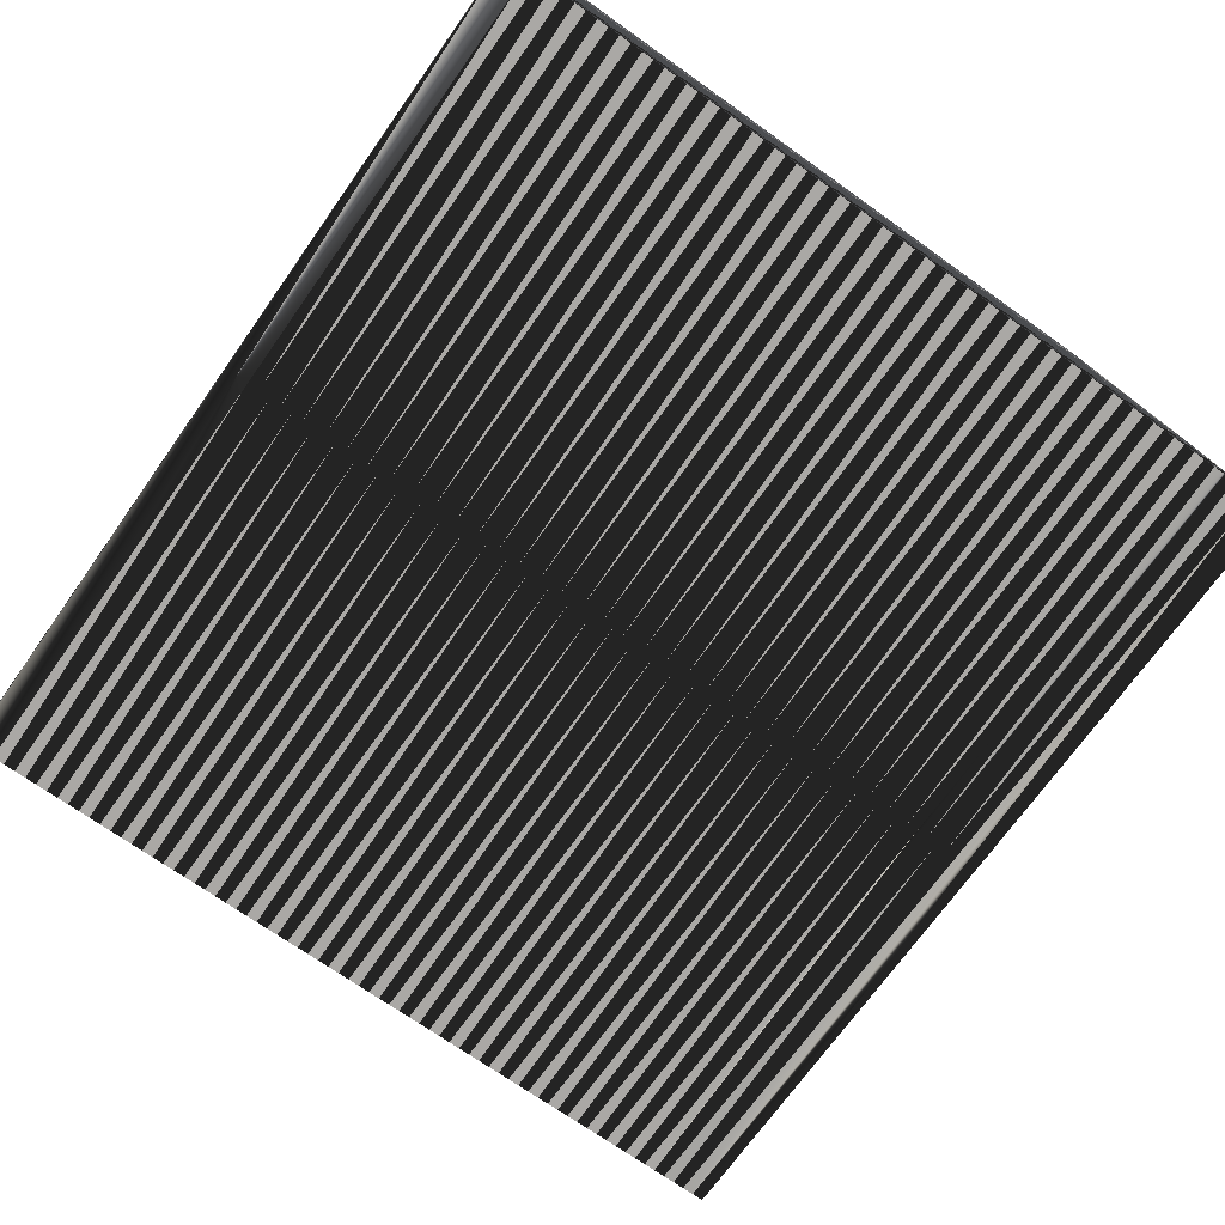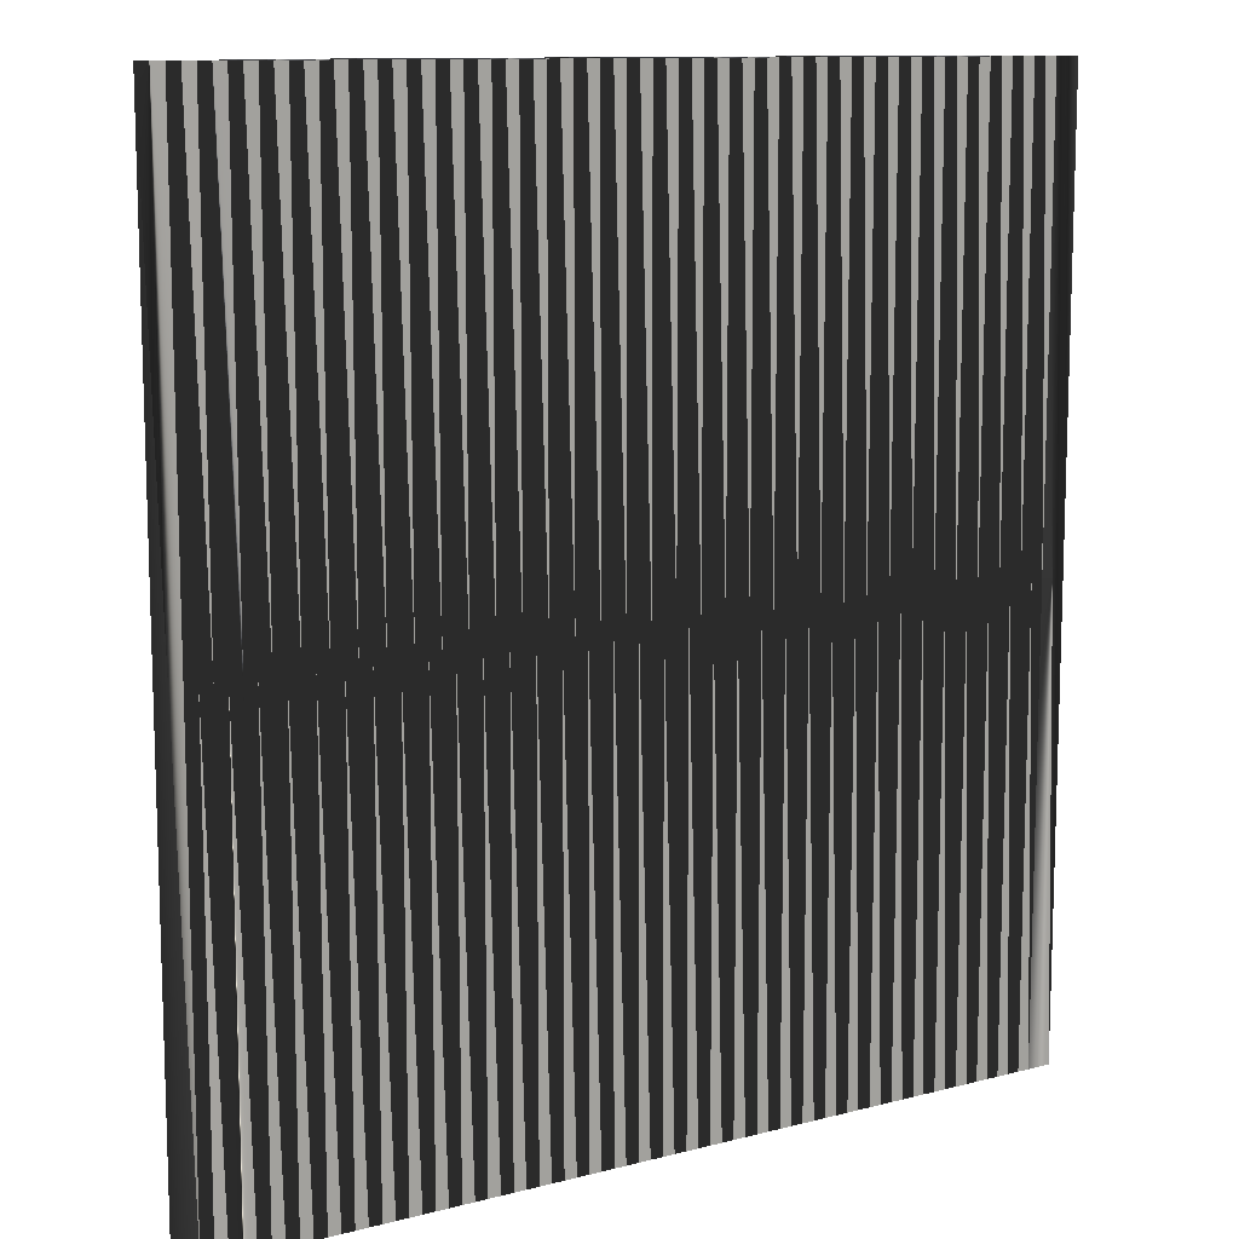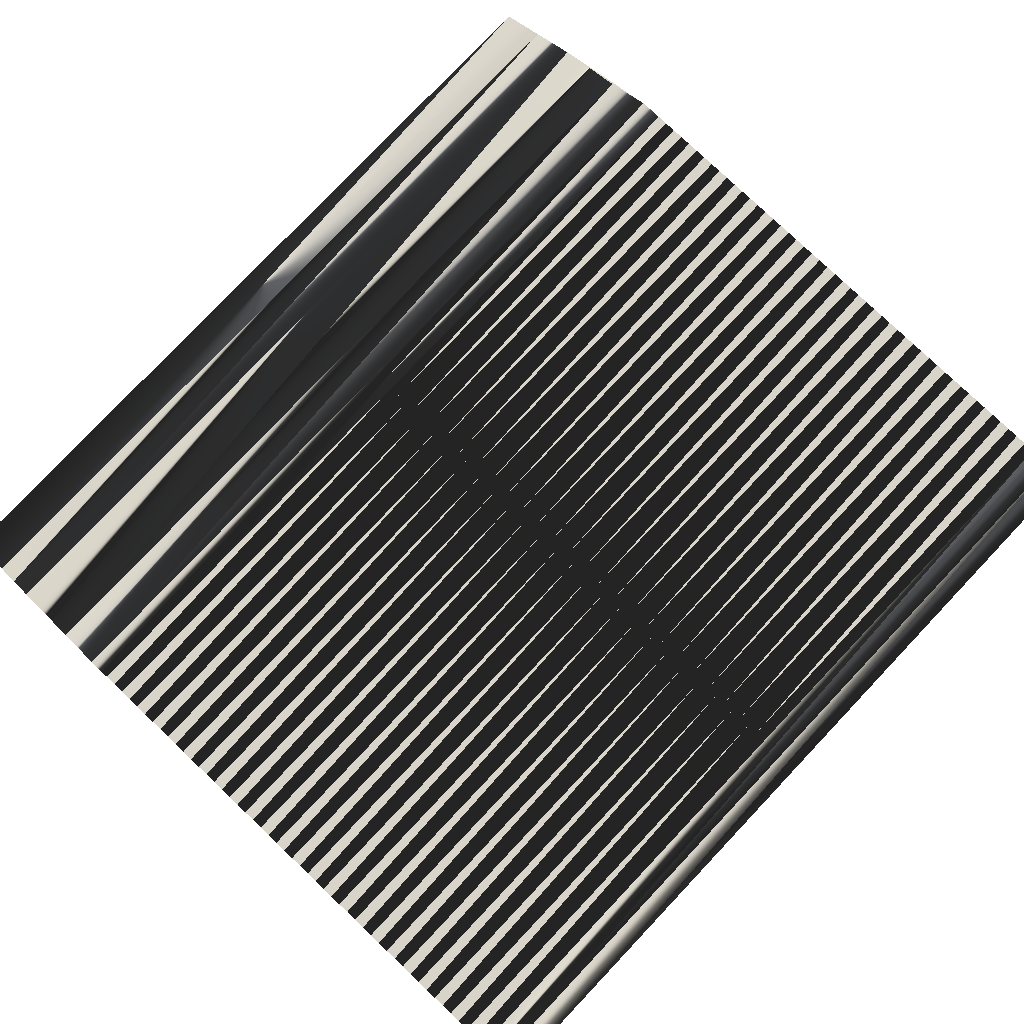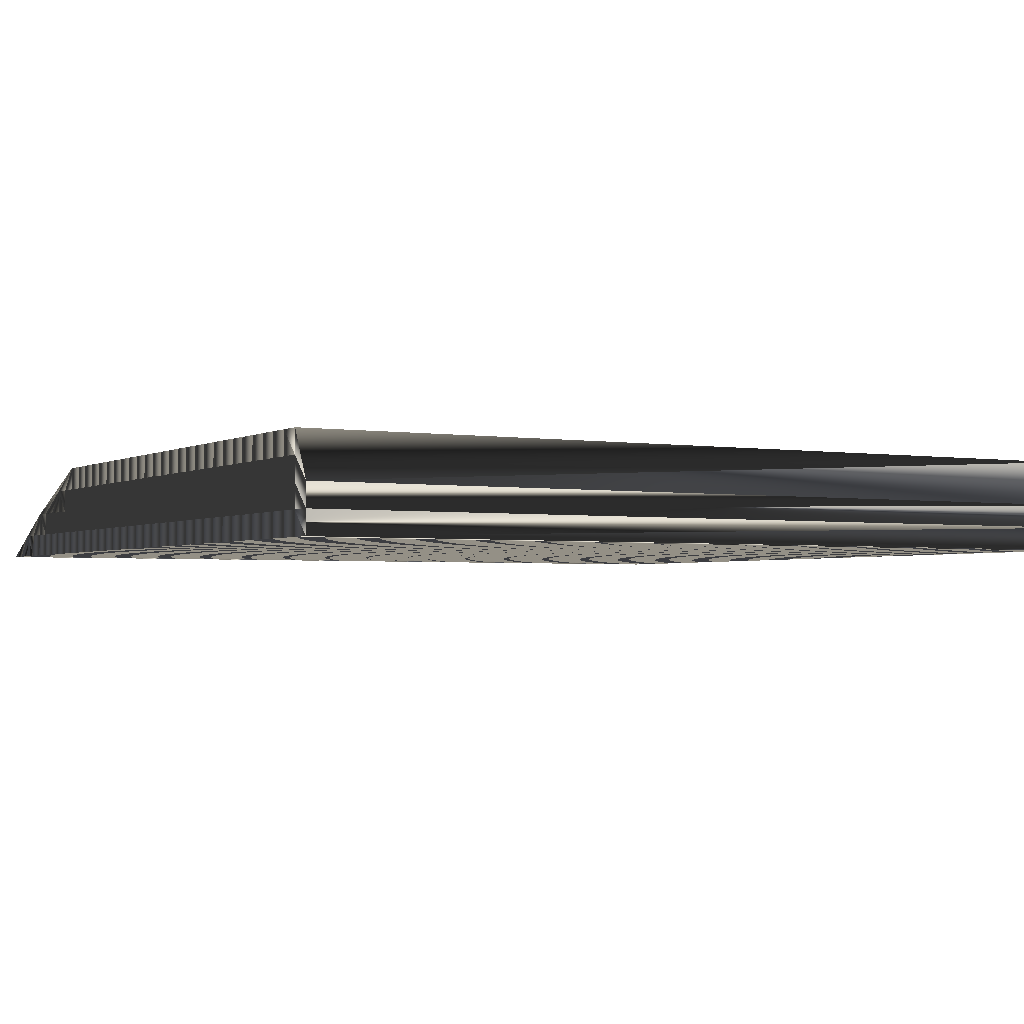
<metadata>
{"format":"obj","ext":"obj","renderer":"f3d","projection":"perspective","resolution":1024,"background":"white","views":[{"elev":-71.1,"azim":144.6,"up":"+Y"},{"elev":11.2,"azim":-32.6,"up":"+Z"},{"elev":79.8,"azim":43.5,"up":"+Y"},{"elev":-2.6,"azim":60.4,"up":"+Y"}]}
</metadata>
<code>
v 103 1.368 0
v 103.8 1.368 0
v 104.6 1.368 0
v 104.6 2.168 0
v 105.4 1.368 0
v 105.4 2.168 0
v 106.2 1.368 0
v 106.2 2.168 0
v 106.2 2.968 0
v 107 1.368 0
v 107 2.168 0
v 107 2.968 0
v 107.8 1.368 0
v 107.8 2.168 0
v 107.8 2.968 0
v 108.6 1.368 0
v 108.6 2.168 0
v 108.6 2.968 0
v 108.6 3.768 0
v 109.4 1.368 0
v 109.4 2.168 0
v 109.4 2.968 0
v 109.4 3.768 0
v 110.2 1.368 0
v 110.2 2.168 0
v 110.2 2.968 0
v 110.2 3.768 0
v 110.2 4.568 0
v 111 1.368 0
v 111 2.168 0
v 111 2.968 0
v 111 3.768 0
v 111 4.568 0
v 111.8 1.368 0
v 111.8 2.168 0
v 111.8 2.968 0
v 111.8 3.768 0
v 111.8 4.568 0
v 112.6 1.368 0
v 112.6 2.168 0
v 112.6 2.968 0
v 112.6 3.768 0
v 112.6 4.568 0
v 113.4 1.368 0
v 113.4 2.168 0
v 113.4 2.968 0
v 113.4 3.768 0
v 113.4 4.568 0
v 114.2 1.368 0
v 114.2 2.168 0
v 114.2 2.968 0
v 114.2 3.768 0
v 114.2 4.568 0
v 115 1.368 0
v 115 2.168 0
v 115 2.968 0
v 115 3.768 0
v 115 4.568 0
v 115.8 1.368 0
v 115.8 2.168 0
v 115.8 2.968 0
v 115.8 3.768 0
v 115.8 4.568 0
v 116.6 1.368 0
v 116.6 2.168 0
v 116.6 2.968 0
v 116.6 3.768 0
v 116.6 4.568 0
v 117.4 1.368 0
v 117.4 2.168 0
v 117.4 2.968 0
v 117.4 3.768 0
v 117.4 4.568 0
v 118.2 1.368 0
v 118.2 2.168 0
v 118.2 2.968 0
v 118.2 3.768 0
v 118.2 4.568 0
v 119 1.368 0
v 119 2.168 0
v 119 2.968 0
v 119 3.768 0
v 119 4.568 0
v 119.8 1.368 0
v 119.8 2.168 0
v 119.8 2.968 0
v 119.8 3.768 0
v 119.8 4.568 0
v 120.6 1.368 0
v 120.6 2.168 0
v 120.6 2.968 0
v 120.6 3.768 0
v 120.6 4.568 0
v 121.4 1.368 0
v 121.4 2.168 0
v 121.4 2.968 0
v 121.4 3.768 0
v 121.4 4.568 0
v 122.2 1.368 0
v 122.2 2.168 0
v 122.2 2.968 0
v 122.2 3.768 0
v 122.2 4.568 0
v 123 1.368 0
v 123 2.168 0
v 123 2.968 0
v 123 3.768 0
v 123 4.568 0
v 123.8 1.368 0
v 123.8 2.168 0
v 123.8 2.968 0
v 123.8 3.768 0
v 123.8 4.568 0
v 124.6 1.368 0
v 124.6 2.168 0
v 124.6 2.968 0
v 124.6 3.768 0
v 124.6 4.568 0
v 125.4 1.368 0
v 125.4 2.168 0
v 125.4 2.968 0
v 125.4 3.768 0
v 125.4 4.568 0
v 126.2 1.368 0
v 126.2 2.168 0
v 126.2 2.968 0
v 126.2 3.768 0
v 126.2 4.568 0
v 127 1.368 0
v 127 2.168 0
v 127 2.968 0
v 127 3.768 0
v 127 4.568 0
v 127.8 1.368 0
v 127.8 2.168 0
v 127.8 2.968 0
v 127.8 3.768 0
v 127.8 4.568 0
v 128.6 1.368 0
v 128.6 2.168 0
v 128.6 2.968 0
v 128.6 3.768 0
v 128.6 4.568 0
v 129.4 1.368 0
v 129.4 2.168 0
v 129.4 2.968 0
v 129.4 3.768 0
v 129.4 4.568 0
v 130.2 1.368 0
v 130.2 2.168 0
v 130.2 2.968 0
v 130.2 3.768 0
v 130.2 4.568 0
v 131 1.368 0
v 131 2.168 0
v 131 2.968 0
v 131 3.768 0
v 131 4.568 0
v 131.8 1.368 0
v 131.8 2.168 0
v 131.8 2.968 0
v 103 1.368 30
v 103.8 1.368 30
v 104.6 1.368 30
v 104.6 2.168 30
v 105.4 1.368 30
v 105.4 2.168 30
v 106.2 1.368 30
v 106.2 2.168 30
v 106.2 2.968 30
v 107 1.368 30
v 107 2.168 30
v 107 2.968 30
v 107.8 1.368 30
v 107.8 2.168 30
v 107.8 2.968 30
v 108.6 1.368 30
v 108.6 2.168 30
v 108.6 2.968 30
v 108.6 3.768 30
v 109.4 1.368 30
v 109.4 2.168 30
v 109.4 2.968 30
v 109.4 3.768 30
v 110.2 1.368 30
v 110.2 2.168 30
v 110.2 2.968 30
v 110.2 3.768 30
v 110.2 4.568 30
v 111 1.368 30
v 111 2.168 30
v 111 2.968 30
v 111 3.768 30
v 111 4.568 30
v 111.8 1.368 30
v 111.8 2.168 30
v 111.8 2.968 30
v 111.8 3.768 30
v 111.8 4.568 30
v 112.6 1.368 30
v 112.6 2.168 30
v 112.6 2.968 30
v 112.6 3.768 30
v 112.6 4.568 30
v 113.4 1.368 30
v 113.4 2.168 30
v 113.4 2.968 30
v 113.4 3.768 30
v 113.4 4.568 30
v 114.2 1.368 30
v 114.2 2.168 30
v 114.2 2.968 30
v 114.2 3.768 30
v 114.2 4.568 30
v 115 1.368 30
v 115 2.168 30
v 115 2.968 30
v 115 3.768 30
v 115 4.568 30
v 115.8 1.368 30
v 115.8 2.168 30
v 115.8 2.968 30
v 115.8 3.768 30
v 115.8 4.568 30
v 116.6 1.368 30
v 116.6 2.168 30
v 116.6 2.968 30
v 116.6 3.768 30
v 116.6 4.568 30
v 117.4 1.368 30
v 117.4 2.168 30
v 117.4 2.968 30
v 117.4 3.768 30
v 117.4 4.568 30
v 118.2 1.368 30
v 118.2 2.168 30
v 118.2 2.968 30
v 118.2 3.768 30
v 118.2 4.568 30
v 119 1.368 30
v 119 2.168 30
v 119 2.968 30
v 119 3.768 30
v 119 4.568 30
v 119.8 1.368 30
v 119.8 2.168 30
v 119.8 2.968 30
v 119.8 3.768 30
v 119.8 4.568 30
v 120.6 1.368 30
v 120.6 2.168 30
v 120.6 2.968 30
v 120.6 3.768 30
v 120.6 4.568 30
v 121.4 1.368 30
v 121.4 2.168 30
v 121.4 2.968 30
v 121.4 3.768 30
v 121.4 4.568 30
v 122.2 1.368 30
v 122.2 2.168 30
v 122.2 2.968 30
v 122.2 3.768 30
v 122.2 4.568 30
v 123 1.368 30
v 123 2.168 30
v 123 2.968 30
v 123 3.768 30
v 123 4.568 30
v 123.8 1.368 30
v 123.8 2.168 30
v 123.8 2.968 30
v 123.8 3.768 30
v 123.8 4.568 30
v 124.6 1.368 30
v 124.6 2.168 30
v 124.6 2.968 30
v 124.6 3.768 30
v 124.6 4.568 30
v 125.4 1.368 30
v 125.4 2.168 30
v 125.4 2.968 30
v 125.4 3.768 30
v 125.4 4.568 30
v 126.2 1.368 30
v 126.2 2.168 30
v 126.2 2.968 30
v 126.2 3.768 30
v 126.2 4.568 30
v 127 1.368 30
v 127 2.168 30
v 127 2.968 30
v 127 3.768 30
v 127 4.568 30
v 127.8 1.368 30
v 127.8 2.168 30
v 127.8 2.968 30
v 127.8 3.768 30
v 127.8 4.568 30
v 128.6 1.368 30
v 128.6 2.168 30
v 128.6 2.968 30
v 128.6 3.768 30
v 128.6 4.568 30
v 129.4 1.368 30
v 129.4 2.168 30
v 129.4 2.968 30
v 129.4 3.768 30
v 129.4 4.568 30
v 130.2 1.368 30
v 130.2 2.168 30
v 130.2 2.968 30
v 130.2 3.768 30
v 130.2 4.568 30
v 131 1.368 30
v 131 2.168 30
v 131 2.968 30
v 131 3.768 30
v 131 4.568 30
v 131.8 1.368 30
v 131.8 2.168 30
v 131.8 2.968 30
f 25 22 21
f 14 15 12
f 16 17 14
f 34 30 29
f 41 36 40
f 14 13 16
f 44 45 40
f 120 119 124
f 86 90 91
f 12 11 14
f 106 107 102
f 80 81 76
f 21 18 17
f 69 70 65
f 80 79 84
f 115 110 114
f 35 39 40
f 21 24 25
f 61 65 66
f 37 42 38
f 23 27 28
f 13 11 10
f 22 19 18
f 17 15 14
f 45 46 41
f 41 42 37
f 6 5 7
f 19 15 18
f 67 63 62
f 64 60 59
f 71 75 76
f 66 71 67
f 86 87 82
f 72 76 77
f 80 84 85
f 86 82 81
f 92 93 88
f 91 87 86
f 102 107 103
f 81 85 86
f 97 93 92
f 143 138 142
f 131 127 126
f 134 135 130
f 153 148 152
f 158 157 161
f 142 138 137
f 152 151 156
f 158 153 157
f 110 115 111
f 91 96 92
f 127 131 132
f 117 122 118
f 125 121 120
f 100 96 95
f 110 109 114
f 125 124 129
f 111 112 107
f 115 114 119
f 9 6 8
f 21 17 20
f 29 30 25
f 39 35 34
f 14 11 13
f 36 35 40
f 54 50 49
f 46 45 50
f 50 54 55
f 80 75 79
f 74 70 69
f 77 82 78
f 39 44 40
f 54 59 55
f 41 40 45
f 45 44 49
f 57 56 61
f 50 45 49
f 66 67 62
f 60 55 59
f 74 75 70
f 70 66 65
f 74 79 75
f 77 76 81
f 30 31 26
f 35 30 34
f 60 64 65
f 65 64 69
f 16 20 17
f 17 18 15
f 30 26 25
f 24 21 20
f 24 29 25
f 35 36 31
f 26 31 27
f 3 5 4
f 2 3 4
f 1 2 4
f 4 5 6
f 9 8 11
f 6 7 8
f 8 7 10
f 12 9 11
f 11 8 10
f 26 23 22
f 26 22 25
f 65 61 60
f 42 46 47
f 30 35 31
f 33 37 38
f 27 31 32
f 32 31 36
f 4 6 9
f 19 12 15
f 26 27 23
f 22 18 21
f 9 12 19
f 27 32 28
f 23 19 22
f 9 19 28
f 28 19 23
f 28 32 33
f 33 32 37
f 41 46 42
f 55 56 51
f 38 42 43
f 32 36 37
f 37 36 41
f 43 42 47
f 55 51 50
f 43 47 48
f 48 47 52
f 53 52 57
f 58 62 63
f 63 67 68
f 68 67 72
f 58 57 62
f 62 61 66
f 78 73 77
f 72 73 68
f 67 71 72
f 72 77 73
f 72 71 76
f 76 75 80
f 53 48 52
f 51 47 46
f 58 53 57
f 56 52 51
f 52 47 51
f 51 46 50
f 55 60 56
f 56 57 52
f 62 57 61
f 61 56 60
f 66 70 71
f 71 70 75
f 80 85 81
f 81 82 77
f 95 96 91
f 91 92 87
f 112 108 107
f 100 101 96
f 113 112 117
f 121 116 120
f 117 116 121
f 122 126 127
f 112 111 116
f 107 108 103
f 113 108 112
f 111 107 106
f 92 88 87
f 87 88 83
f 87 83 82
f 83 78 82
f 97 98 93
f 98 102 103
f 113 117 118
f 97 102 98
f 97 101 102
f 102 101 106
f 118 122 123
f 123 122 127
f 128 132 133
f 133 132 137
f 139 144 140
f 152 148 147
f 138 133 137
f 130 131 126
f 148 143 147
f 153 152 157
f 146 141 145
f 149 150 145
f 157 152 156
f 132 128 127
f 127 128 123
f 147 143 142
f 141 137 136
f 140 141 136
f 136 137 132
f 146 142 141
f 141 142 137
f 152 147 151
f 157 156 161
f 155 156 151
f 160 156 155
f 155 151 150
f 142 146 147
f 161 156 160
f 149 154 150
f 131 135 136
f 115 119 120
f 150 151 146
f 145 141 140
f 130 135 131
f 131 136 132
f 145 150 146
f 146 151 147
f 117 112 116
f 116 115 120
f 126 122 121
f 121 122 117
f 101 97 96
f 96 97 92
f 105 100 104
f 111 115 116
f 85 89 90
f 90 95 91
f 105 101 100
f 111 106 110
f 109 105 104
f 130 126 125
f 125 126 121
f 94 95 90
f 110 106 105
f 105 106 101
f 84 89 85
f 85 90 86
f 89 94 90
f 94 99 95
f 104 100 99
f 99 100 95
f 110 105 109
f 125 129 130
f 129 134 130
f 135 139 140
f 125 120 124
f 134 139 135
f 135 140 136
f 154 155 150
f 159 155 154
f 149 145 144
f 144 145 140
f 160 155 159
f 183 186 182
f 176 175 173
f 178 177 175
f 191 195 190
f 197 202 201
f 174 175 177
f 206 205 201
f 280 281 285
f 251 247 252
f 172 173 175
f 268 267 263
f 242 241 237
f 179 182 178
f 231 230 226
f 240 241 245
f 271 276 275
f 200 196 201
f 185 182 186
f 226 222 227
f 203 198 199
f 188 184 189
f 172 174 171
f 180 183 179
f 176 178 175
f 207 206 202
f 203 202 198
f 166 167 168
f 176 180 179
f 224 228 223
f 221 225 220
f 236 232 237
f 232 227 228
f 248 247 243
f 237 233 238
f 245 241 246
f 243 247 242
f 254 253 249
f 248 252 247
f 268 263 264
f 246 242 247
f 254 258 253
f 299 304 303
f 288 292 287
f 296 295 291
f 309 314 313
f 318 319 322
f 299 303 298
f 312 313 317
f 314 319 318
f 276 271 272
f 257 252 253
f 292 288 293
f 283 278 279
f 282 286 281
f 257 261 256
f 270 271 275
f 285 286 290
f 273 272 268
f 275 276 280
f 167 170 169
f 178 182 181
f 191 190 186
f 196 200 195
f 172 175 174
f 196 197 201
f 211 215 210
f 206 207 211
f 215 211 216
f 236 241 240
f 231 235 230
f 243 238 239
f 205 200 201
f 220 215 216
f 201 202 206
f 205 206 210
f 217 218 222
f 206 211 210
f 228 227 223
f 216 221 220
f 236 235 231
f 227 231 226
f 240 235 236
f 237 238 242
f 192 191 187
f 191 196 195
f 225 221 226
f 225 226 230
f 181 177 178
f 179 178 176
f 187 191 186
f 182 185 181
f 190 185 186
f 197 196 192
f 192 187 188
f 166 164 165
f 164 163 165
f 163 162 165
f 166 165 167
f 169 170 172
f 168 167 169
f 168 169 171
f 170 173 172
f 169 172 171
f 184 187 183
f 183 187 186
f 222 226 221
f 207 203 208
f 196 191 192
f 198 194 199
f 192 188 193
f 192 193 197
f 167 165 170
f 173 180 176
f 188 187 184
f 179 183 182
f 173 170 180
f 193 188 189
f 180 184 183
f 180 170 189
f 180 189 184
f 193 189 194
f 193 194 198
f 207 202 203
f 217 216 212
f 203 199 204
f 197 193 198
f 197 198 202
f 203 204 208
f 212 216 211
f 208 204 209
f 208 209 213
f 213 214 218
f 223 219 224
f 228 224 229
f 228 229 233
f 218 219 223
f 222 223 227
f 234 239 238
f 234 233 229
f 232 228 233
f 238 233 234
f 232 233 237
f 236 237 241
f 209 214 213
f 208 212 207
f 214 219 218
f 213 217 212
f 208 213 212
f 207 212 211
f 221 216 217
f 218 217 213
f 218 223 222
f 217 222 221
f 231 227 232
f 231 232 236
f 246 241 242
f 243 242 238
f 257 256 252
f 253 252 248
f 269 273 268
f 262 261 257
f 273 274 278
f 277 282 281
f 277 278 282
f 287 283 288
f 272 273 277
f 269 268 264
f 269 274 273
f 268 272 267
f 249 253 248
f 249 248 244
f 244 248 243
f 239 244 243
f 259 258 254
f 263 259 264
f 278 274 279
f 263 258 259
f 262 258 263
f 262 263 267
f 283 279 284
f 283 284 288
f 293 289 294
f 293 294 298
f 305 300 301
f 309 313 308
f 294 299 298
f 292 291 287
f 304 309 308
f 313 314 318
f 302 307 306
f 311 310 306
f 313 318 317
f 289 293 288
f 289 288 284
f 304 308 303
f 298 302 297
f 302 301 297
f 298 297 293
f 303 307 302
f 303 302 298
f 308 313 312
f 317 318 322
f 317 316 312
f 317 321 316
f 312 316 311
f 307 303 308
f 317 322 321
f 315 310 311
f 296 292 297
f 280 276 281
f 312 311 307
f 302 306 301
f 296 291 292
f 297 292 293
f 311 306 307
f 312 307 308
f 273 278 277
f 276 277 281
f 283 287 282
f 283 282 278
f 258 262 257
f 258 257 253
f 261 266 265
f 276 272 277
f 250 246 251
f 256 251 252
f 262 266 261
f 267 272 271
f 266 270 265
f 287 291 286
f 287 286 282
f 256 255 251
f 267 271 266
f 267 266 262
f 250 245 246
f 251 246 247
f 255 250 251
f 260 255 256
f 261 265 260
f 261 260 256
f 266 271 270
f 290 286 291
f 295 290 291
f 300 296 301
f 281 286 285
f 300 295 296
f 301 296 297
f 316 315 311
f 316 320 315
f 306 310 305
f 306 305 301
f 316 321 320
f 1 162 2
f 2 163 162
f 2 163 3
f 3 164 163
f 3 164 5
f 5 166 164
f 5 166 7
f 7 168 166
f 7 168 10
f 10 171 168
f 10 171 13
f 13 174 171
f 13 174 16
f 16 177 174
f 16 177 20
f 20 181 177
f 20 181 24
f 24 185 181
f 24 185 29
f 29 190 185
f 29 190 34
f 34 195 190
f 34 195 39
f 39 200 195
f 39 200 44
f 44 205 200
f 44 205 49
f 49 210 205
f 49 210 54
f 54 215 210
f 54 215 59
f 59 220 215
f 59 220 64
f 64 225 220
f 64 225 69
f 69 230 225
f 69 230 74
f 74 235 230
f 74 235 79
f 79 240 235
f 79 240 84
f 84 245 240
f 84 245 89
f 89 250 245
f 89 250 94
f 94 255 250
f 94 255 99
f 99 260 255
f 99 260 104
f 104 265 260
f 104 265 109
f 109 270 265
f 109 270 114
f 114 275 270
f 114 275 119
f 119 280 275
f 119 280 124
f 124 285 280
f 124 285 129
f 129 290 285
f 129 290 134
f 134 295 290
f 134 295 139
f 139 300 295
f 139 300 144
f 144 305 300
f 144 305 149
f 149 310 305
f 149 310 154
f 154 315 310
f 154 315 159
f 159 320 315
f 159 320 160
f 160 321 320
f 160 321 161
f 161 322 321
f 161 322 158
f 158 319 322
f 158 319 153
f 153 314 319
f 153 314 148
f 148 309 314
f 148 309 143
f 143 304 309
f 143 304 138
f 138 299 304
f 138 299 133
f 133 294 299
f 133 294 128
f 128 289 294
f 128 289 123
f 123 284 289
f 123 284 118
f 118 279 284
f 118 279 113
f 113 274 279
f 113 274 108
f 108 269 274
f 108 269 103
f 103 264 269
f 103 264 98
f 98 259 264
f 98 259 93
f 93 254 259
f 93 254 88
f 88 249 254
f 88 249 83
f 83 244 249
f 83 244 78
f 78 239 244
f 78 239 73
f 73 234 239
f 73 234 68
f 68 229 234
f 68 229 63
f 63 224 229
f 63 224 58
f 58 219 224
f 58 219 53
f 53 214 219
f 53 214 48
f 48 209 214
f 48 209 43
f 43 204 209
f 43 204 38
f 38 199 204
f 38 199 33
f 33 194 199
f 33 194 28
f 28 189 194
f 28 189 19
f 19 180 189
f 19 180 9
f 9 170 180
f 9 170 4
f 4 165 170
f 4 165 1
f 1 162 165

</code>
